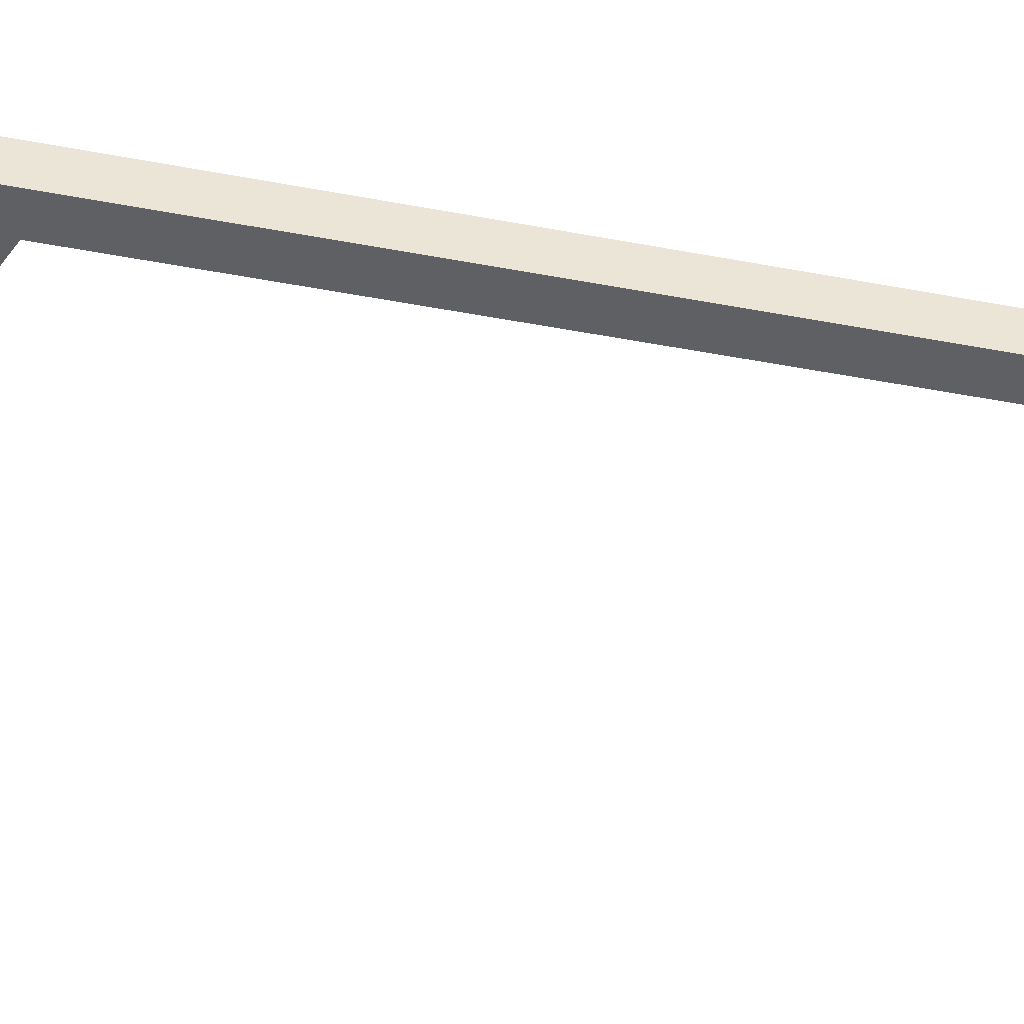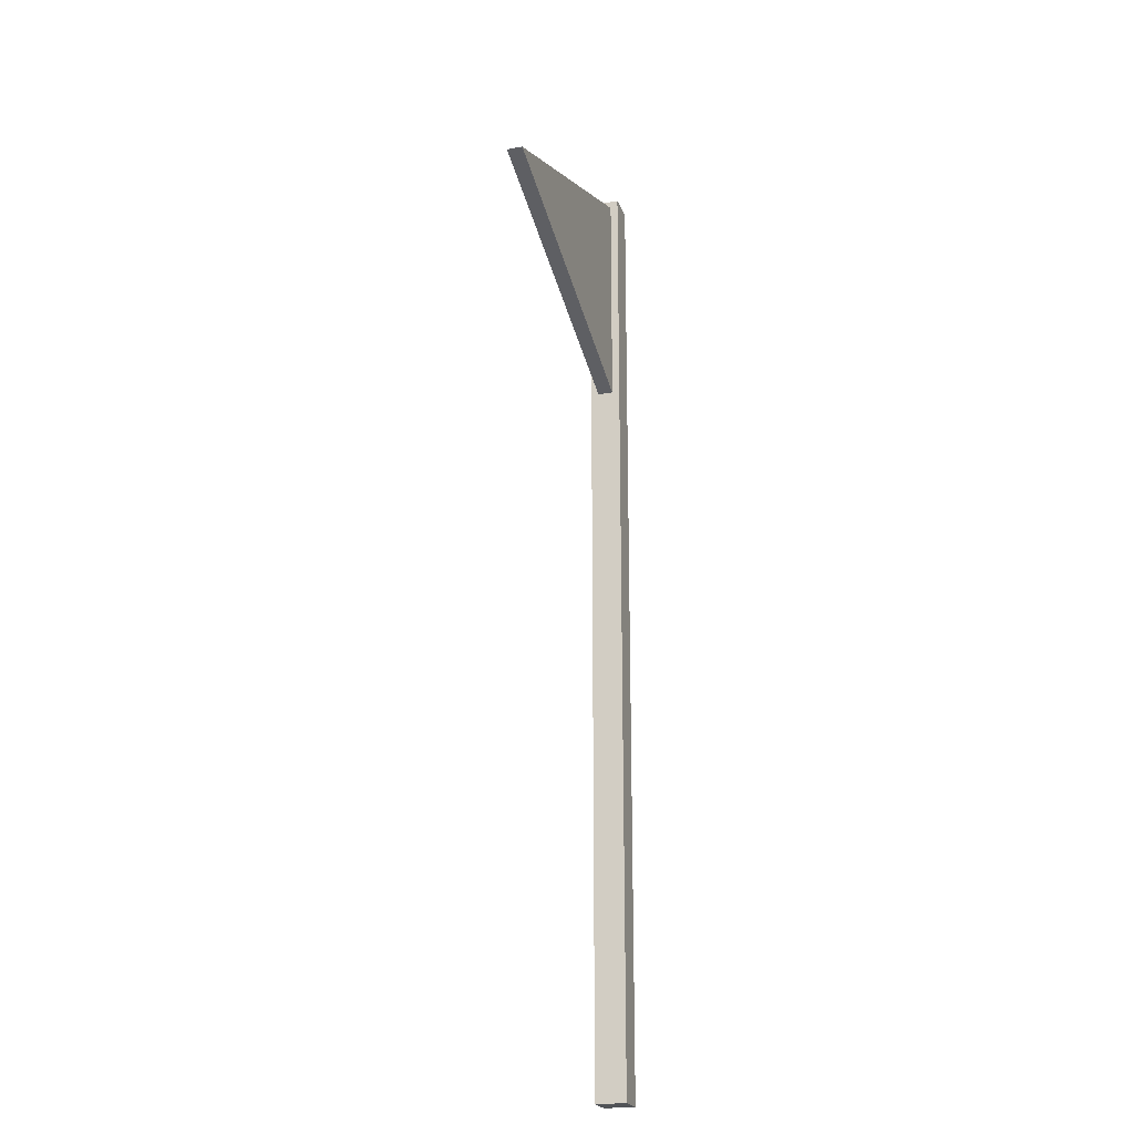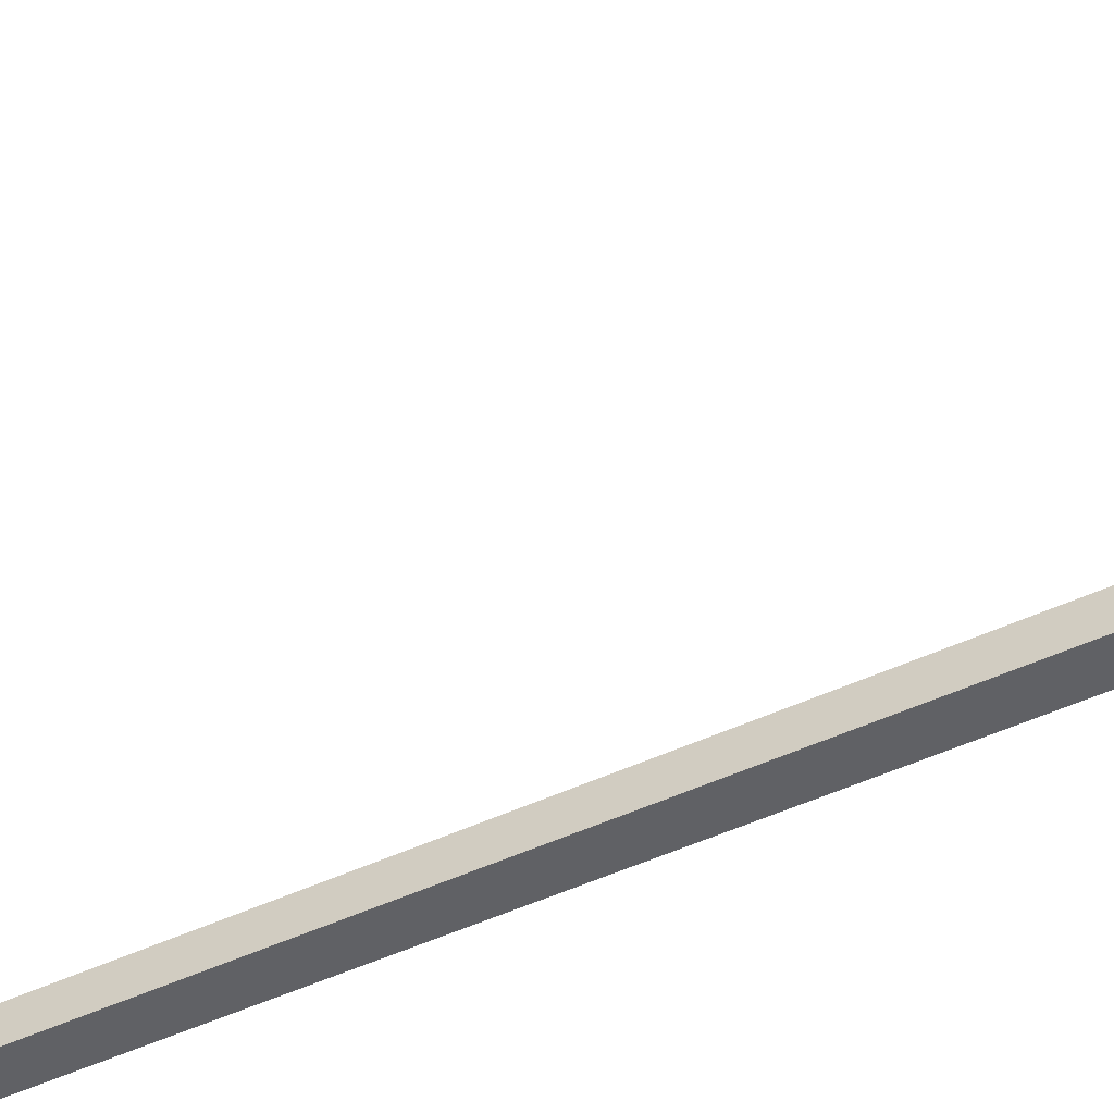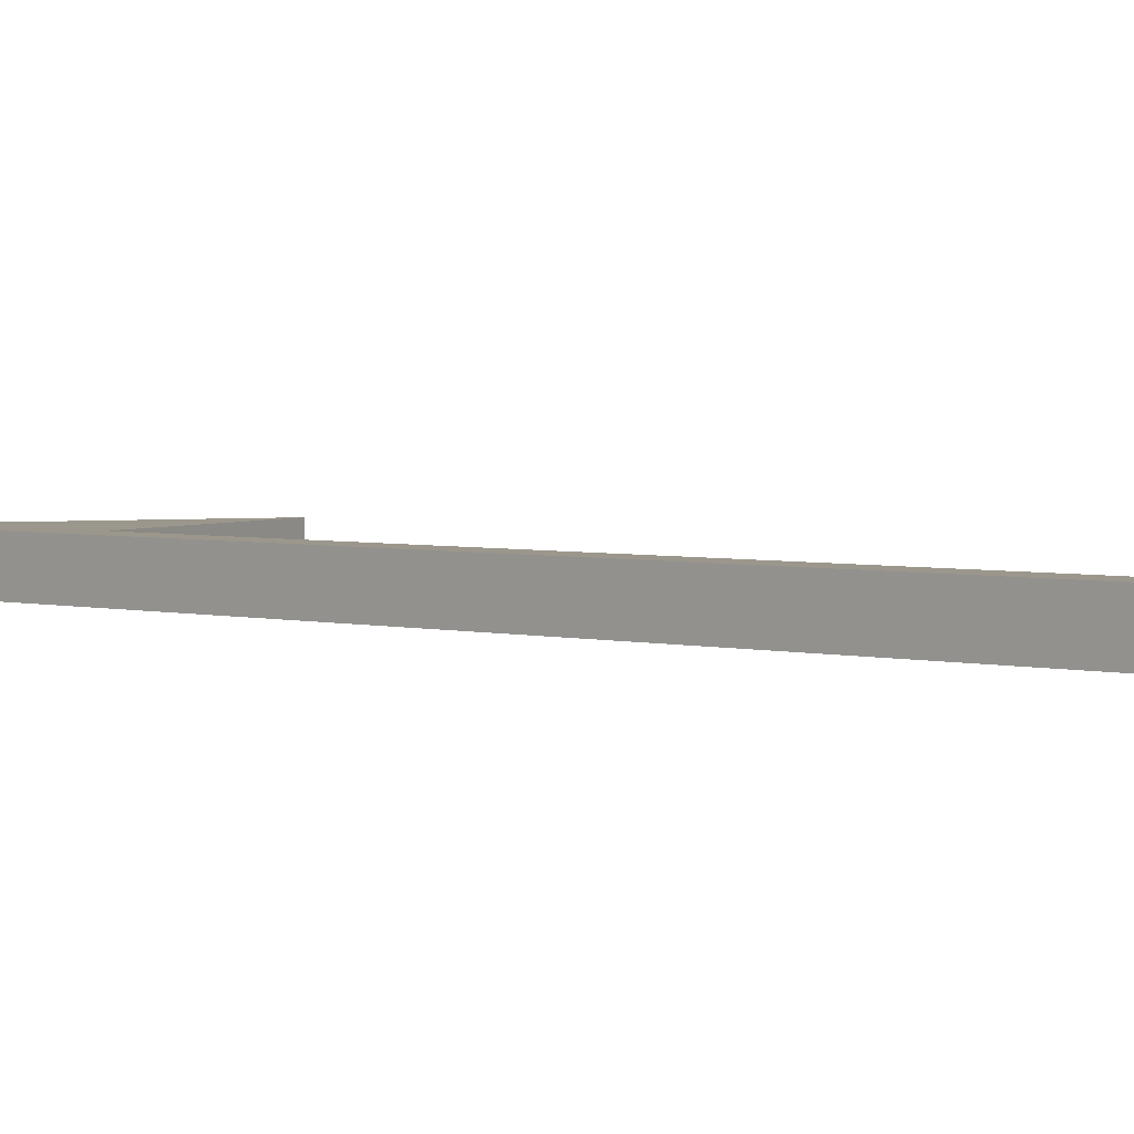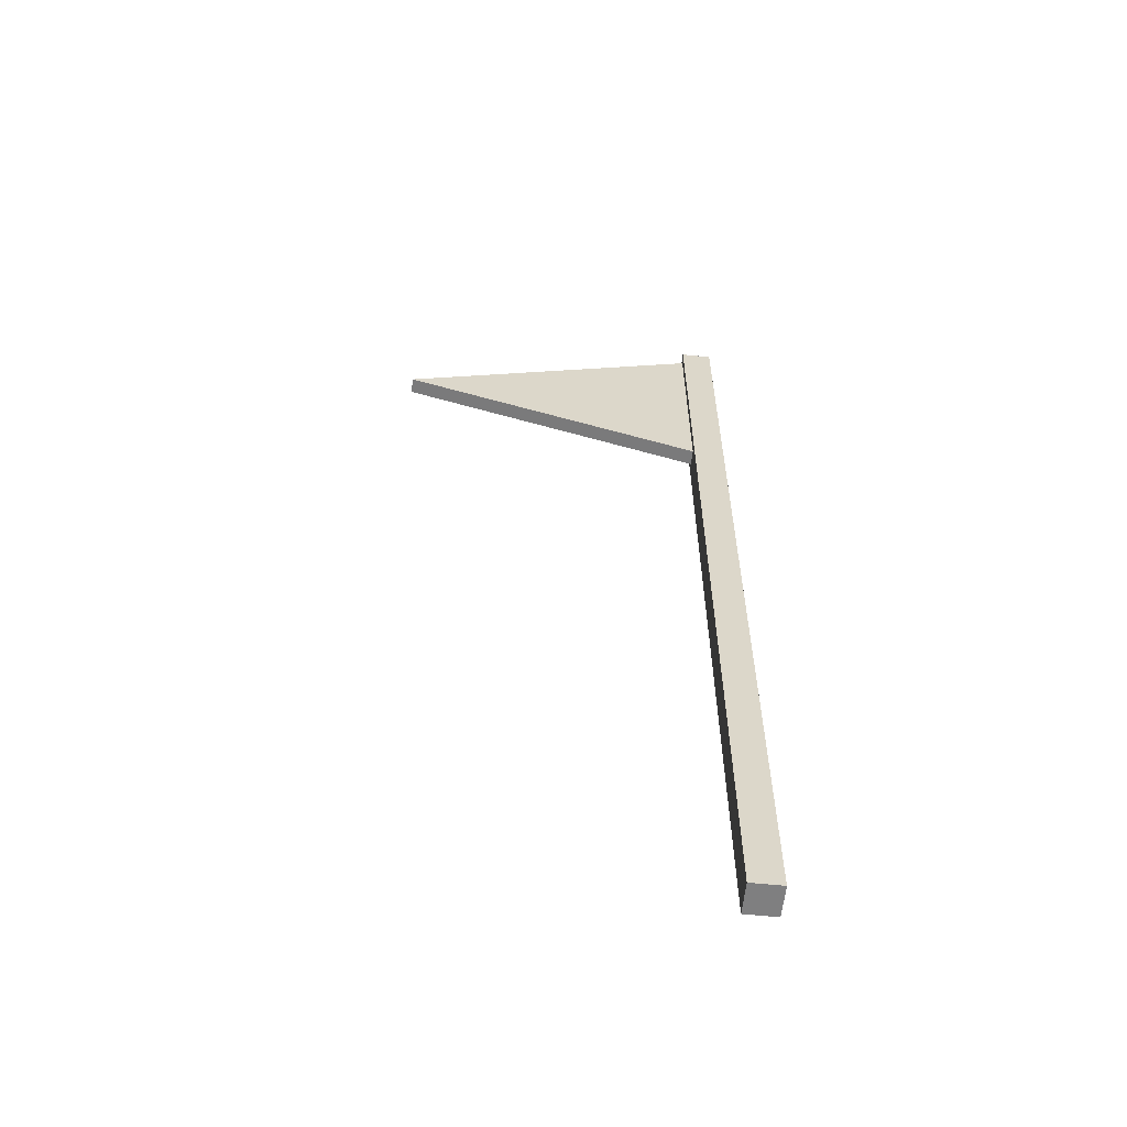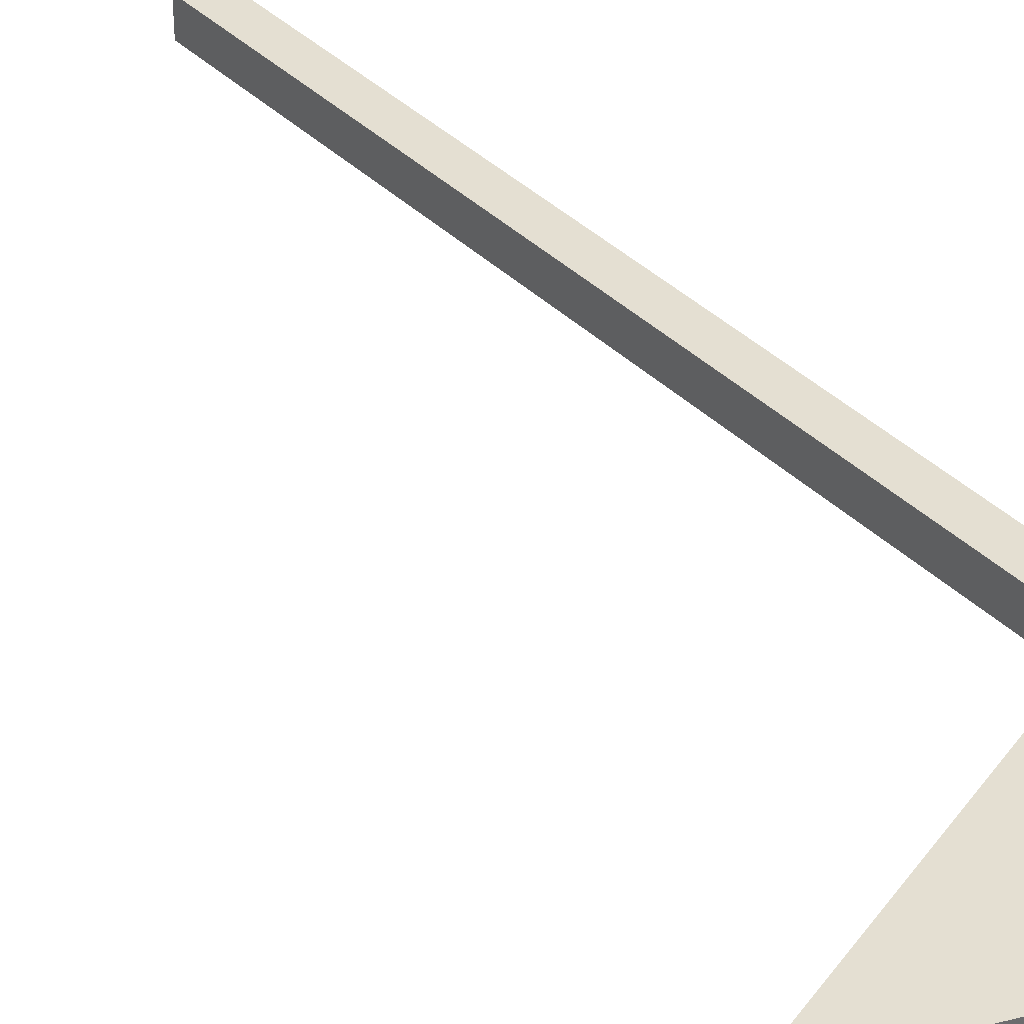
<metadata>
{"format":"obj","ext":"obj","renderer":"f3d","projection":"perspective","resolution":1024,"background":"white","views":[{"elev":-43.2,"azim":-102.9,"up":"+Z"},{"elev":-21.7,"azim":107.1,"up":"+Y"},{"elev":-50.3,"azim":117.0,"up":"+Z"},{"elev":2.7,"azim":-44.5,"up":"+Z"},{"elev":-59.9,"azim":174.0,"up":"+Y"},{"elev":37.0,"azim":141.7,"up":"+Z"}]}
</metadata>
<code>
v  0 0 -0.2
v  0 0 0
v  0 6.3 0
v  0 6.3 -0.2
v  0.2 6.3 0
v  0.2 6.3 -0.2
v  0.2 0 -0.2
v  0.2 6.25 -0.05
v  0.2 4.781 -0.05
v  0.2 0 0
v  0.2 6.25 -0.15
v  0.2 4.781 -0.15
v  2.2 5.516 -0.15
v  2.2 5.516 -0.05
g Grey.Grey.Grey.Grey.Grey.Grey.Grey.Grey.Grey.Mesh1 Flag_blue Model
f 1 2 3
f 1 3 4
f 4 3 5
f 4 5 6
f 7 1 4
f 7 4 6
f 5 8 6
f 8 5 9
f 5 7 9
f 7 5 10
f 6 8 11
f 12 11 8
f 12 8 9
f 6 11 7
f 12 7 11
f 9 7 12
f 2 10 5
f 2 5 3
f 7 10 2
f 7 2 1
g BackColor.BackColor.BackColor.BackColor.BackColor.BackColor.BackColor.BackColor.BackColor.BackColor.BackColor.BackColor.BackColor.BackColor
f 6 4 1
f 6 1 7
f 9 5 8
f 9 7 5
f 12 7 9
f 9 8 11
f 9 11 12
f 10 5 7
f 6 8 5
f 11 8 6
f 7 11 6
f 11 7 12
f 4 3 2
f 4 2 1
f 13 11 12
f 13 12 9
f 13 9 14
f 6 5 3
f 6 3 4
f 14 9 8
f 3 5 10
f 3 10 2
f 11 13 14
f 11 14 8
f 1 2 10
f 1 10 7
g Blue.Blue.Blue.Blue
f 12 11 13
f 8 9 14
f 14 9 12
f 14 12 13
f 8 14 13
f 8 13 11

</code>
